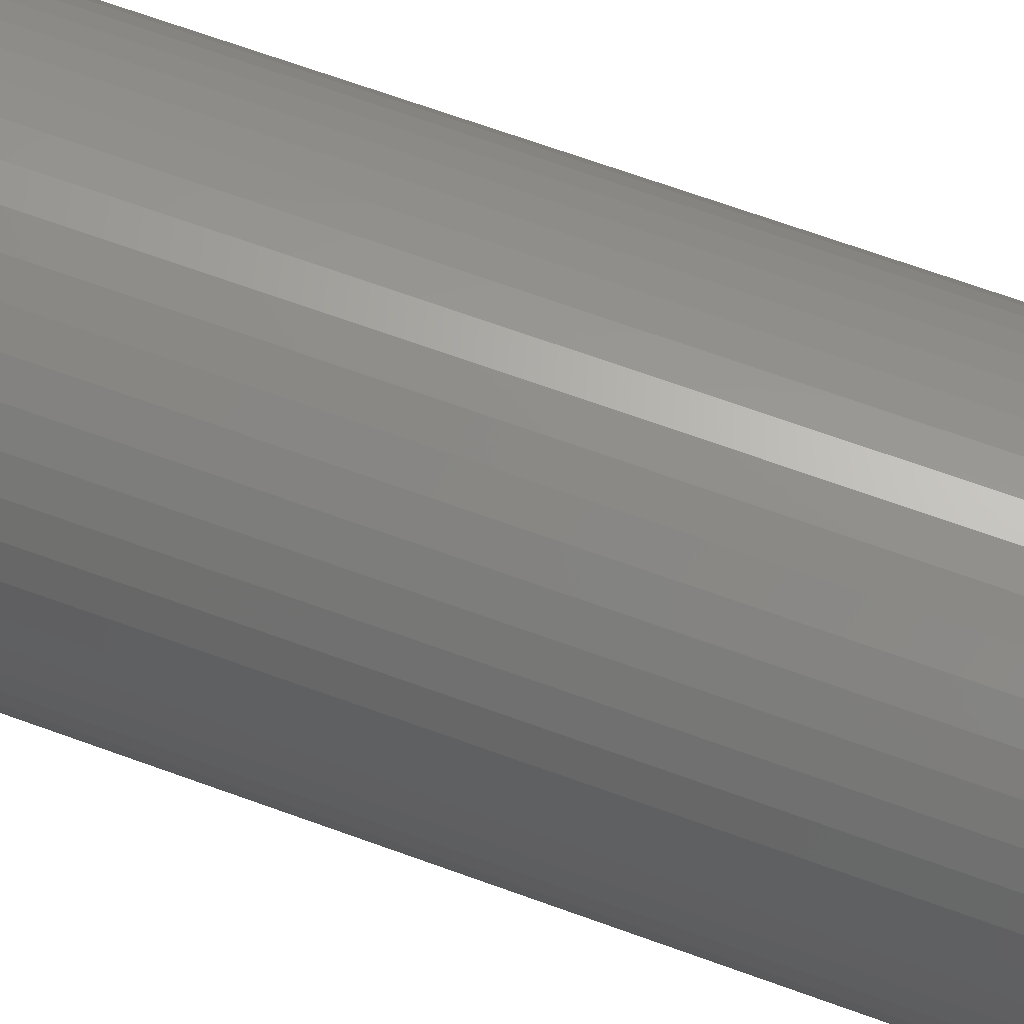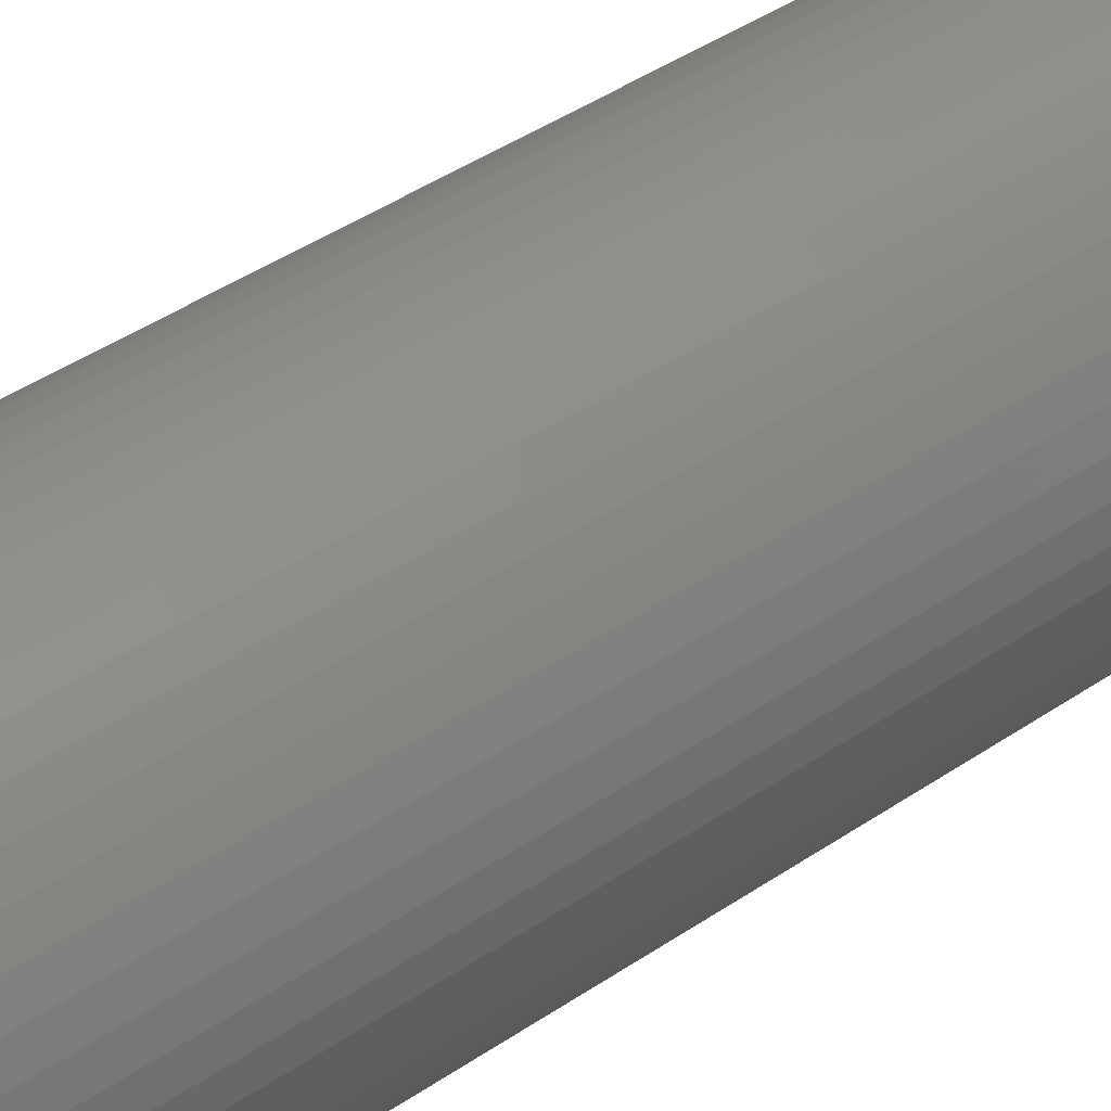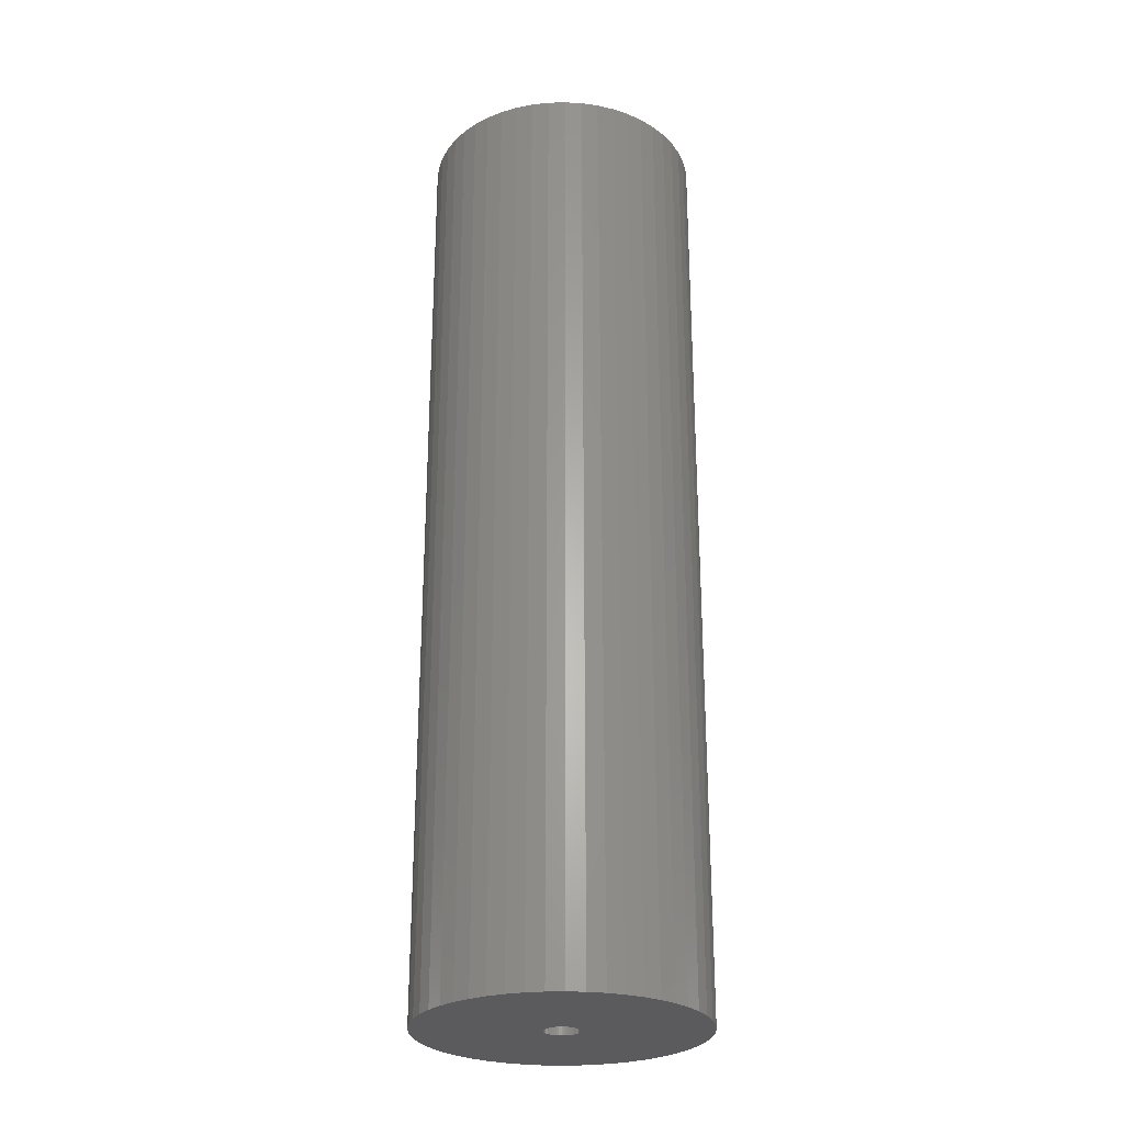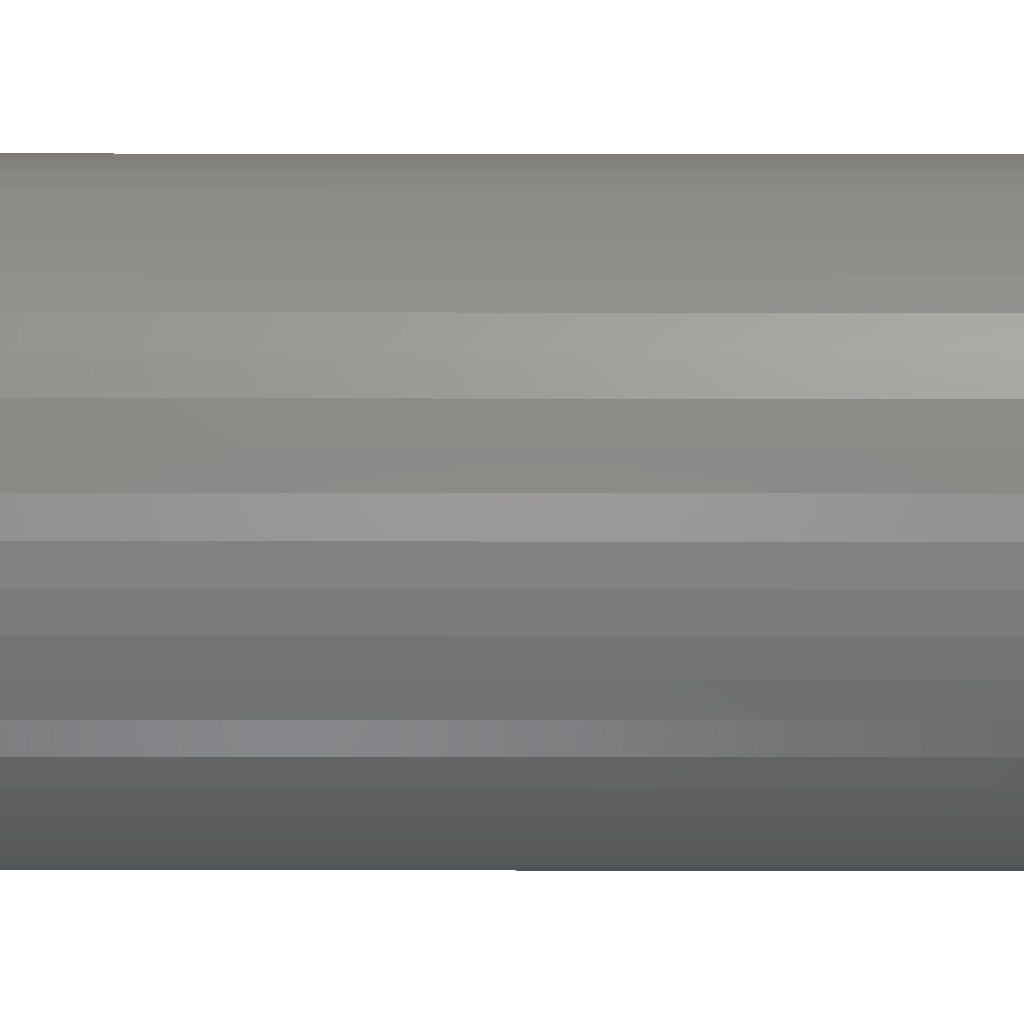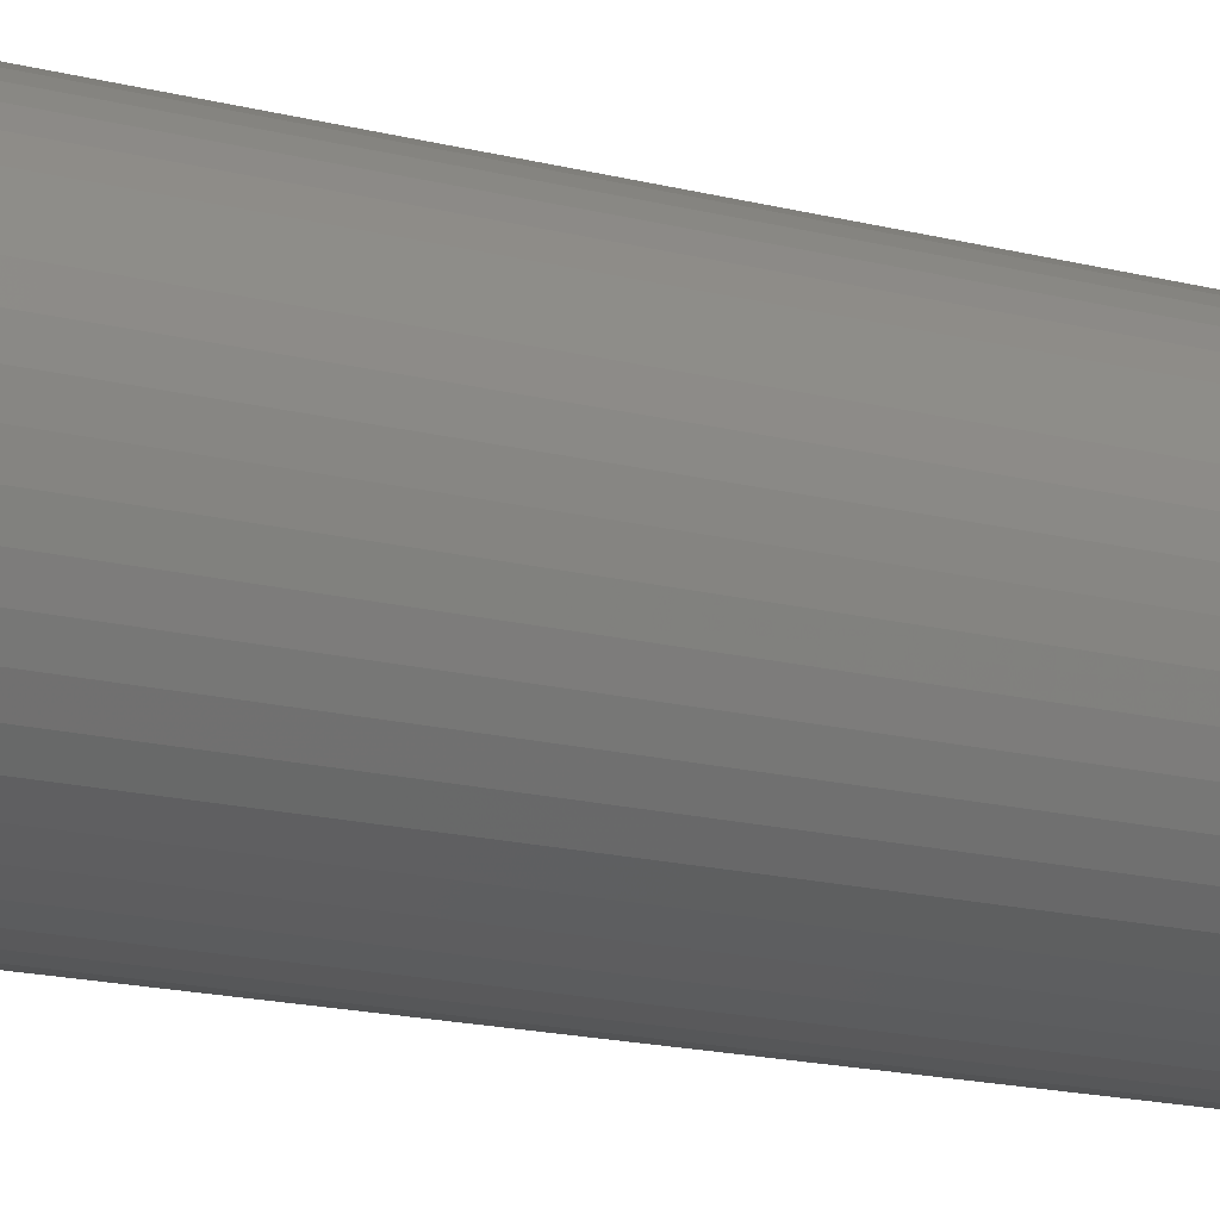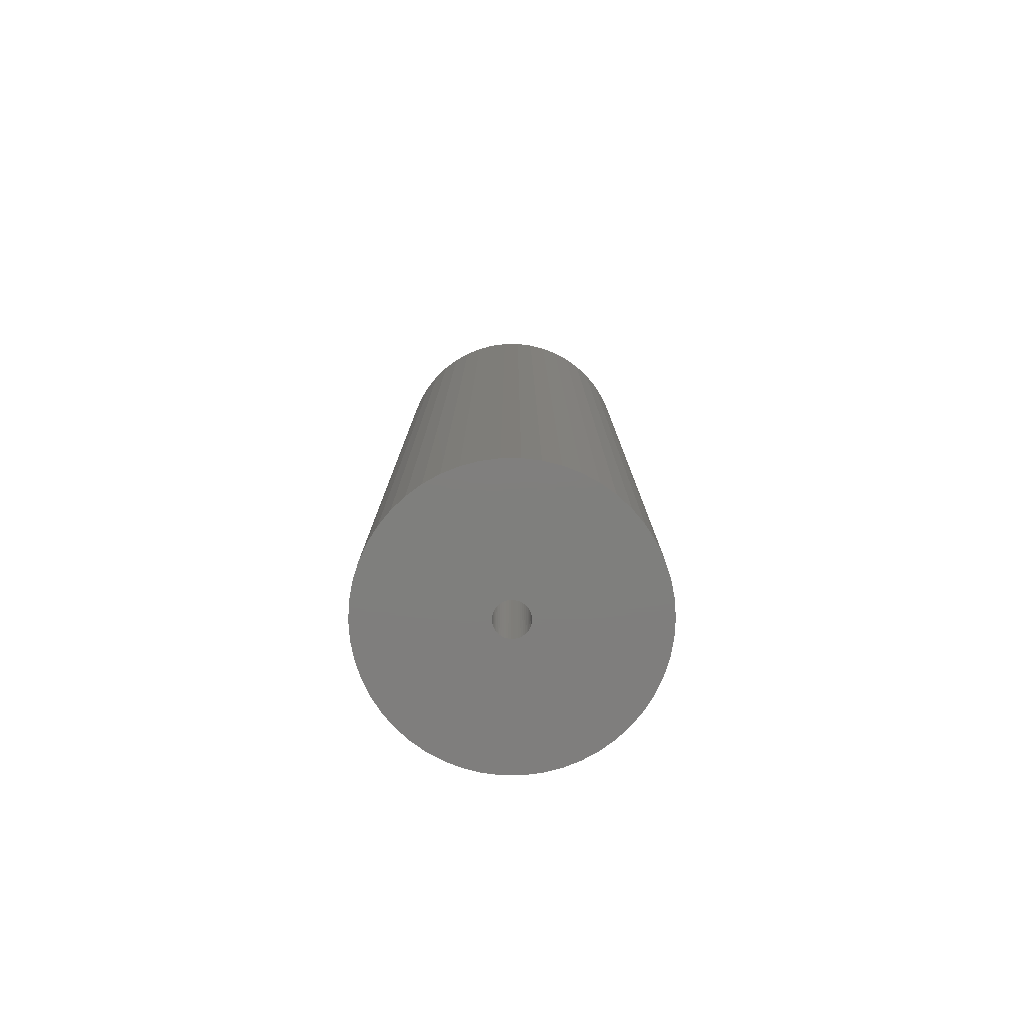
<metadata>
{"format":"stl","ext":"stl","renderer":"f3d","projection":"perspective","resolution":1024,"background":"white","views":[{"elev":65.3,"azim":-69.6,"up":"+Y"},{"elev":41.0,"azim":49.9,"up":"+Y"},{"elev":-26.9,"azim":-4.9,"up":"+Z"},{"elev":26.0,"azim":-89.9,"up":"+Y"},{"elev":-16.3,"azim":61.8,"up":"+Y"},{"elev":-78.9,"azim":-179.6,"up":"+Z"}]}
</metadata>
<code>
# stl→obj: 200 verts, 400 faces
v 11 0 37.5
v 10.91 1.379 -37.5
v 10.91 1.379 37.5
v 11 0 -37.5
v -11 0 -37.5
v -10.91 1.379 37.5
v -10.91 1.379 -37.5
v -11 0 37.5
v 0.6907 10.98 -37.5
v -0.6907 10.98 37.5
v 0.6907 10.98 37.5
v -0.6907 10.98 -37.5
v 8.019 7.53 -37.5
v 7.012 8.476 37.5
v 8.019 7.53 37.5
v 7.012 8.476 -37.5
v -7.012 8.476 -37.5
v -8.019 7.53 37.5
v -7.012 8.476 37.5
v -8.019 7.53 -37.5
v -3.399 10.46 -37.5
v -4.684 9.953 37.5
v -3.399 10.46 37.5
v -4.684 9.953 -37.5
v 8.019 -7.53 37.5
v 8.899 -6.466 -37.5
v 8.899 -6.466 37.5
v 8.019 -7.53 -37.5
v 10.23 4.049 37.5
v 9.639 5.299 -37.5
v 9.639 5.299 37.5
v 10.23 4.049 -37.5
v 4.684 9.953 -37.5
v 3.399 10.46 37.5
v 4.684 9.953 37.5
v 3.399 10.46 -37.5
v 2.061 10.81 37.5
v 2.061 10.81 -37.5
v 5.894 9.288 37.5
v 5.894 9.288 -37.5
v -10.23 4.049 -37.5
v -9.639 5.299 37.5
v -9.639 5.299 -37.5
v -10.23 4.049 37.5
v -8.899 6.466 37.5
v -8.899 6.466 -37.5
v -10.65 2.736 37.5
v -10.65 2.736 -37.5
v -5.894 9.288 -37.5
v -5.894 9.288 37.5
v -2.061 10.81 37.5
v -2.061 10.81 -37.5
v 0.6907 -10.98 -37.5
v 2.061 -10.81 37.5
v 0.6907 -10.98 37.5
v 2.061 -10.81 -37.5
v 10.65 2.736 37.5
v 10.65 2.736 -37.5
v 8.899 6.466 37.5
v 8.899 6.466 -37.5
v 1.35 0 37.5
v 1.339 0.1692 37.5
v 10.91 -1.379 37.5
v 1.308 0.3357 37.5
v 1.339 -0.1692 37.5
v 1.255 0.497 37.5
v 10.65 -2.736 37.5
v 1.183 0.6504 37.5
v 1.308 -0.3357 37.5
v 1.092 0.7935 37.5
v 10.23 -4.049 37.5
v 0.9841 0.9241 37.5
v 1.255 -0.497 37.5
v 0.8605 1.04 37.5
v 9.639 -5.299 37.5
v 0.7234 1.14 37.5
v 1.183 -0.6504 37.5
v 0.5748 1.222 37.5
v 0.4172 1.284 37.5
v 1.092 -0.7935 37.5
v 0.253 1.326 37.5
v 0.08477 1.347 37.5
v -0.08477 1.347 37.5
v -0.253 1.326 37.5
v -0.4172 1.284 37.5
v -0.5748 1.222 37.5
v -0.7234 1.14 37.5
v -0.8605 1.04 37.5
v -0.9841 0.9241 37.5
v -1.092 0.7935 37.5
v 0.9841 -0.9241 37.5
v 7.012 -8.476 37.5
v 0.8605 -1.04 37.5
v 5.894 -9.288 37.5
v 0.7234 -1.14 37.5
v 4.684 -9.953 37.5
v 0.5748 -1.222 37.5
v 3.399 -10.46 37.5
v 0.4172 -1.284 37.5
v 0.253 -1.326 37.5
v 0.08477 -1.347 37.5
v -0.08477 -1.347 37.5
v -0.6907 -10.98 37.5
v -0.253 -1.326 37.5
v -2.061 -10.81 37.5
v -0.4172 -1.284 37.5
v -3.399 -10.46 37.5
v -0.5748 -1.222 37.5
v -4.684 -9.953 37.5
v -0.7234 -1.14 37.5
v -5.894 -9.288 37.5
v -0.8605 -1.04 37.5
v -7.012 -8.476 37.5
v -0.9841 -0.9241 37.5
v -8.019 -7.53 37.5
v -1.092 -0.7935 37.5
v -8.899 -6.466 37.5
v -1.183 -0.6504 37.5
v -9.639 -5.299 37.5
v -1.255 -0.497 37.5
v -10.23 -4.049 37.5
v -1.308 -0.3357 37.5
v -10.65 -2.736 37.5
v -1.339 -0.1692 37.5
v -10.91 -1.379 37.5
v -1.35 0 37.5
v -1.183 0.6504 37.5
v -1.255 0.497 37.5
v -1.308 0.3357 37.5
v -1.339 0.1692 37.5
v 10.91 -1.379 -37.5
v 5.894 -9.288 -37.5
v 7.012 -8.476 -37.5
v 10.23 -4.049 -37.5
v 9.639 -5.299 -37.5
v -5.894 -9.288 -37.5
v -4.684 -9.953 -37.5
v -9.639 -5.299 -37.5
v -10.23 -4.049 -37.5
v -10.91 -1.379 -37.5
v -10.65 -2.736 -37.5
v 3.399 -10.46 -37.5
v 4.684 -9.953 -37.5
v 10.65 -2.736 -37.5
v -2.061 -10.81 -37.5
v -0.6907 -10.98 -37.5
v -8.019 -7.53 -37.5
v -7.012 -8.476 -37.5
v 1.35 0 -37.5
v 1.339 -0.1692 -37.5
v 1.308 -0.3357 -37.5
v 1.339 0.1692 -37.5
v 1.255 -0.497 -37.5
v 1.183 -0.6504 -37.5
v 1.308 0.3357 -37.5
v 1.092 -0.7935 -37.5
v 0.9841 -0.9241 -37.5
v 1.255 0.497 -37.5
v 0.8605 -1.04 -37.5
v 0.7234 -1.14 -37.5
v 1.183 0.6504 -37.5
v 0.5748 -1.222 -37.5
v 0.4172 -1.284 -37.5
v 1.092 0.7935 -37.5
v 0.253 -1.326 -37.5
v 0.08477 -1.347 -37.5
v -0.08477 -1.347 -37.5
v -0.253 -1.326 -37.5
v -0.4172 -1.284 -37.5
v -3.399 -10.46 -37.5
v -0.5748 -1.222 -37.5
v -0.7234 -1.14 -37.5
v -0.8605 -1.04 -37.5
v -0.9841 -0.9241 -37.5
v -1.092 -0.7935 -37.5
v 0.9841 0.9241 -37.5
v 0.8605 1.04 -37.5
v 0.7234 1.14 -37.5
v 0.5748 1.222 -37.5
v 0.4172 1.284 -37.5
v 0.253 1.326 -37.5
v 0.08477 1.347 -37.5
v -0.08477 1.347 -37.5
v -0.253 1.326 -37.5
v -0.4172 1.284 -37.5
v -0.5748 1.222 -37.5
v -0.7234 1.14 -37.5
v -0.8605 1.04 -37.5
v -0.9841 0.9241 -37.5
v -1.092 0.7935 -37.5
v -1.183 0.6504 -37.5
v -1.255 0.497 -37.5
v -1.308 0.3357 -37.5
v -1.339 0.1692 -37.5
v -1.35 0 -37.5
v -8.899 -6.466 -37.5
v -1.183 -0.6504 -37.5
v -1.255 -0.497 -37.5
v -1.308 -0.3357 -37.5
v -1.339 -0.1692 -37.5
f 1 2 3
f 2 1 4
f 5 6 7
f 6 5 8
f 9 10 11
f 10 9 12
f 13 14 15
f 14 13 16
f 17 18 19
f 18 17 20
f 21 22 23
f 22 21 24
f 25 26 27
f 26 25 28
f 29 30 31
f 30 29 32
f 33 34 35
f 34 33 36
f 36 37 34
f 37 36 38
f 16 39 14
f 39 16 40
f 41 42 43
f 42 41 44
f 43 45 46
f 45 43 42
f 7 47 48
f 47 7 6
f 49 19 50
f 19 49 17
f 12 51 10
f 51 12 52
f 53 54 55
f 54 53 56
f 57 32 29
f 32 57 58
f 3 58 57
f 58 3 2
f 59 13 15
f 13 59 60
f 31 60 59
f 60 31 30
f 38 11 37
f 11 38 9
f 40 35 39
f 35 40 33
f 61 1 3
f 62 3 57
f 1 61 63
f 64 57 29
f 65 63 61
f 66 29 31
f 63 65 67
f 68 31 59
f 69 67 65
f 70 59 15
f 67 69 71
f 72 15 14
f 73 71 69
f 74 14 39
f 71 73 75
f 76 39 35
f 77 75 73
f 78 35 34
f 75 77 27
f 79 34 37
f 80 27 77
f 27 80 25
f 3 62 61
f 57 64 62
f 29 66 64
f 31 68 66
f 59 70 68
f 15 72 70
f 14 74 72
f 39 76 74
f 81 37 11
f 35 78 76
f 34 79 78
f 37 81 79
f 11 82 81
f 11 83 82
f 10 83 11
f 83 10 84
f 51 84 10
f 84 51 85
f 23 85 51
f 85 23 86
f 22 86 23
f 86 22 87
f 50 87 22
f 87 50 88
f 19 88 50
f 88 19 89
f 18 89 19
f 89 18 90
f 91 25 80
f 25 91 92
f 93 92 91
f 92 93 94
f 95 94 93
f 94 95 96
f 97 96 95
f 96 97 98
f 99 98 97
f 98 99 54
f 100 54 99
f 54 100 55
f 101 55 100
f 102 55 101
f 103 102 104
f 105 104 106
f 107 106 108
f 102 103 55
f 109 108 110
f 111 110 112
f 113 112 114
f 115 114 116
f 117 116 118
f 119 118 120
f 121 120 122
f 123 122 124
f 125 124 126
f 45 90 18
f 104 105 103
f 90 45 127
f 106 107 105
f 42 127 45
f 108 109 107
f 127 42 128
f 110 111 109
f 44 128 42
f 112 113 111
f 128 44 129
f 114 115 113
f 47 129 44
f 116 117 115
f 129 47 130
f 118 119 117
f 6 130 47
f 120 121 119
f 130 6 126
f 122 123 121
f 8 126 6
f 124 125 123
f 126 8 125
f 63 4 1
f 4 63 131
f 132 92 94
f 92 132 133
f 75 134 71
f 134 75 135
f 27 135 75
f 135 27 26
f 136 109 111
f 109 136 137
f 138 121 139
f 121 138 119
f 140 8 5
f 8 140 125
f 139 123 141
f 123 139 121
f 133 25 92
f 25 133 28
f 142 96 98
f 96 142 143
f 56 98 54
f 98 56 142
f 46 18 20
f 18 46 45
f 48 44 41
f 44 48 47
f 24 50 22
f 50 24 49
f 52 23 51
f 23 52 21
f 71 144 67
f 144 71 134
f 67 131 63
f 131 67 144
f 145 103 105
f 103 145 146
f 147 113 115
f 113 147 148
f 141 125 140
f 125 141 123
f 149 4 131
f 150 131 144
f 4 149 2
f 151 144 134
f 152 2 149
f 153 134 135
f 2 152 58
f 154 135 26
f 155 58 152
f 156 26 28
f 58 155 32
f 157 28 133
f 158 32 155
f 159 133 132
f 32 158 30
f 160 132 143
f 161 30 158
f 162 143 142
f 30 161 60
f 163 142 56
f 164 60 161
f 60 164 13
f 131 150 149
f 144 151 150
f 134 153 151
f 135 154 153
f 26 156 154
f 28 157 156
f 133 159 157
f 132 160 159
f 165 56 53
f 143 162 160
f 142 163 162
f 56 165 163
f 53 166 165
f 53 167 166
f 146 167 53
f 167 146 168
f 145 168 146
f 168 145 169
f 170 169 145
f 169 170 171
f 137 171 170
f 171 137 172
f 136 172 137
f 172 136 173
f 148 173 136
f 173 148 174
f 147 174 148
f 174 147 175
f 176 13 164
f 13 176 16
f 177 16 176
f 16 177 40
f 178 40 177
f 40 178 33
f 179 33 178
f 33 179 36
f 180 36 179
f 36 180 38
f 181 38 180
f 38 181 9
f 182 9 181
f 183 9 182
f 12 183 184
f 52 184 185
f 21 185 186
f 183 12 9
f 24 186 187
f 49 187 188
f 17 188 189
f 20 189 190
f 46 190 191
f 43 191 192
f 41 192 193
f 48 193 194
f 7 194 195
f 196 175 147
f 184 52 12
f 175 196 197
f 185 21 52
f 138 197 196
f 186 24 21
f 197 138 198
f 187 49 24
f 139 198 138
f 188 17 49
f 198 139 199
f 189 20 17
f 141 199 139
f 190 46 20
f 199 141 200
f 191 43 46
f 140 200 141
f 192 41 43
f 200 140 195
f 193 48 41
f 5 195 140
f 194 7 48
f 195 5 7
f 143 94 96
f 94 143 132
f 146 55 103
f 55 146 53
f 137 107 109
f 107 137 170
f 148 111 113
f 111 148 136
f 147 117 196
f 117 147 115
f 196 119 138
f 119 196 117
f 170 105 107
f 105 170 145
f 161 70 164
f 70 161 68
f 180 78 79
f 78 180 179
f 186 85 86
f 85 186 185
f 128 191 127
f 191 128 192
f 152 64 155
f 64 152 62
f 183 82 83
f 82 183 182
f 178 74 76
f 74 178 177
f 126 194 130
f 194 126 195
f 90 189 89
f 189 90 190
f 185 84 85
f 84 185 184
f 189 88 89
f 88 189 188
f 177 72 74
f 72 177 176
f 164 72 176
f 72 164 70
f 181 79 81
f 79 181 180
f 182 81 82
f 81 182 181
f 179 76 78
f 76 179 178
f 129 192 128
f 192 129 193
f 130 193 129
f 193 130 194
f 127 190 90
f 190 127 191
f 184 83 84
f 83 184 183
f 188 87 88
f 87 188 187
f 187 86 87
f 86 187 186
f 149 62 152
f 62 149 61
f 150 61 149
f 61 150 65
f 151 65 150
f 65 151 69
f 166 102 101
f 102 166 167
f 124 195 126
f 195 124 200
f 160 97 95
f 97 160 162
f 158 68 161
f 68 158 66
f 155 66 158
f 66 155 64
f 157 80 156
f 80 157 91
f 156 77 154
f 77 156 80
f 154 73 153
f 73 154 77
f 116 197 118
f 197 116 175
f 165 101 100
f 101 165 166
f 162 99 97
f 99 162 163
f 157 93 91
f 93 157 159
f 159 95 93
f 95 159 160
f 153 69 151
f 69 153 73
f 172 112 110
f 112 172 173
f 169 108 106
f 108 169 171
f 168 106 104
f 106 168 169
f 167 104 102
f 104 167 168
f 120 199 122
f 199 120 198
f 122 200 124
f 200 122 199
f 118 198 120
f 198 118 197
f 114 175 116
f 175 114 174
f 173 114 112
f 114 173 174
f 163 100 99
f 100 163 165
f 171 110 108
f 110 171 172

</code>
